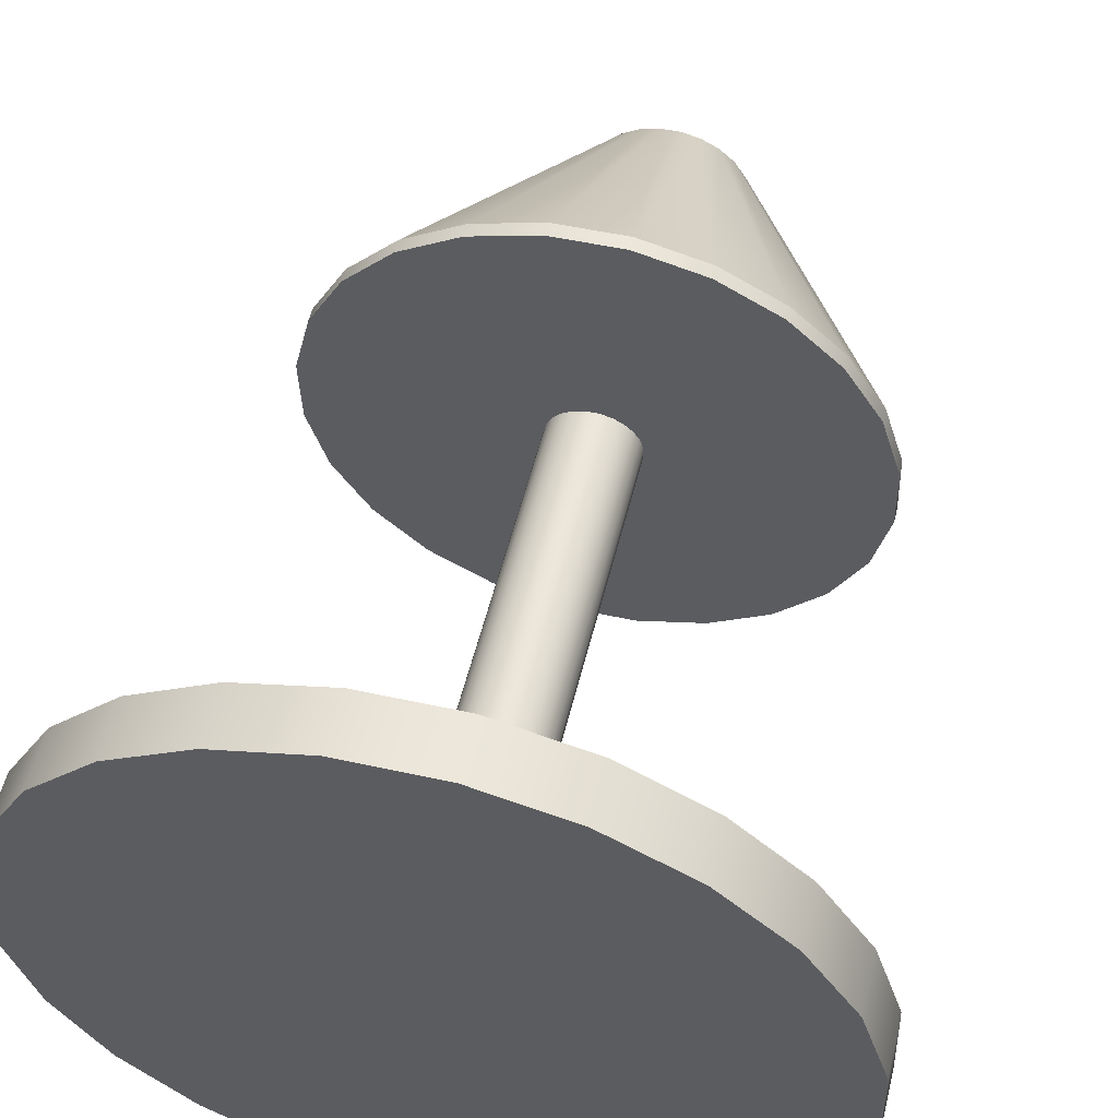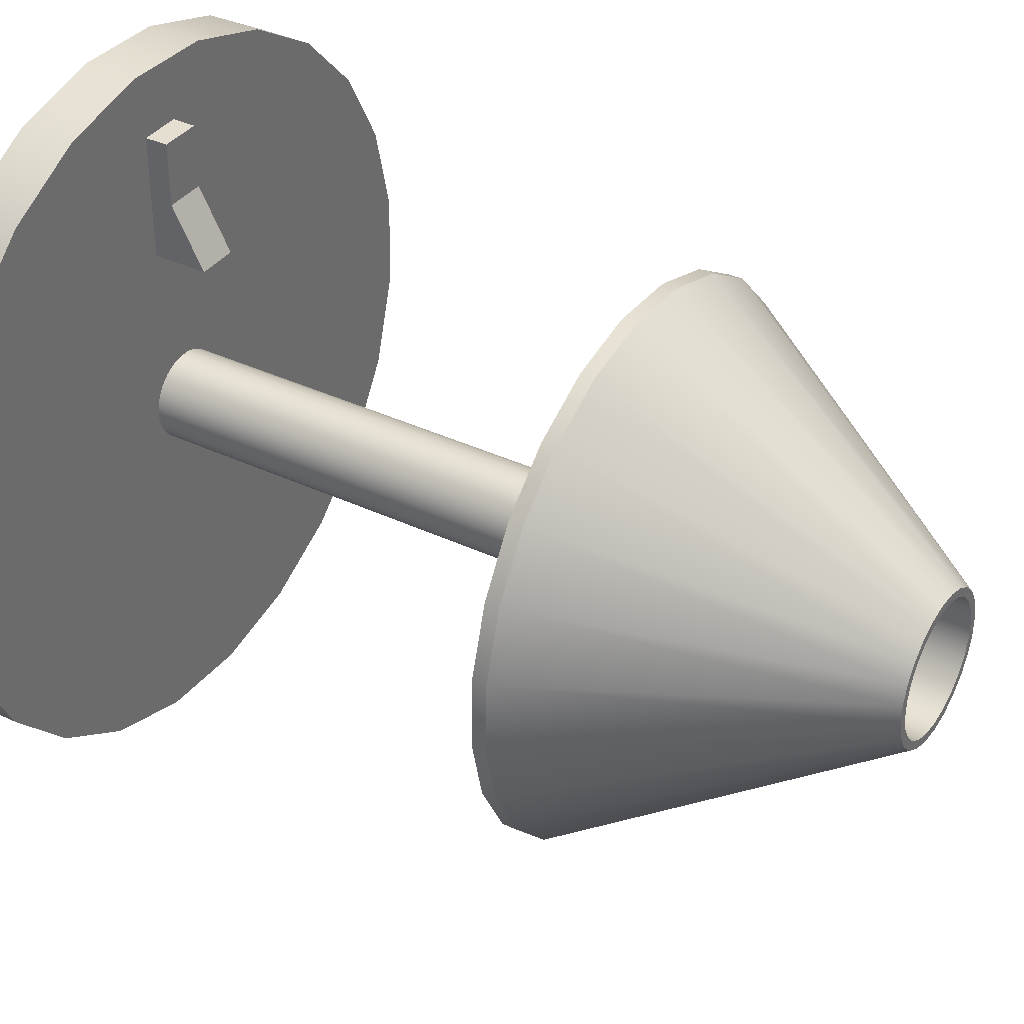
<metadata>
{"format":"obj","ext":"obj","renderer":"f3d","projection":"perspective","resolution":1024,"background":"white","views":[{"elev":55.7,"azim":13.9,"up":"+Z"},{"elev":36.6,"azim":121.7,"up":"+Z"}]}
</metadata>
<code>
v 0.04346 -0.3325 -0.2753
v -0.09617 -0.3325 -0.2613
v -0.02728 -0.3325 -0.2775
v 0.1112 -0.3325 -0.2549
v -0.02728 -0.2908 -0.2775
v 0.04346 -0.2908 -0.2753
v 0.1112 -0.2908 -0.2549
v -0.1585 -0.3325 -0.2278
v -0.09617 -0.2908 -0.2613
v 0.1714 -0.2908 -0.2176
v 0.1714 -0.3325 -0.2176
v -0.1585 -0.2908 -0.2278
v -0.2101 -0.3325 -0.1793
v 0.2199 -0.3325 -0.166
v -0.2101 -0.2908 -0.1793
v 0.2199 -0.2908 -0.166
v -0.2474 -0.3325 -0.1192
v 0.2533 -0.3325 -0.1037
v -0.2474 -0.2908 -0.1192
v 0.2533 -0.2908 -0.1037
v -0.2678 -0.3325 -0.0514
v -0.2678 -0.2908 -0.0514
v 0.2695 -0.3325 -0.03479
v 0.2695 -0.2908 -0.03479
v -0.27 -0.3325 0.01934
v -0.27 -0.2908 0.01934
v 0.2673 -0.3325 0.03595
v -0.003579 -0.2908 -0.04122
v 0.2673 -0.2908 0.03595
v 0.005206 -0.2908 -0.04095
v -0.2538 -0.3325 0.08823
v -0.2538 -0.2908 0.08823
v -0.01213 -0.2908 -0.03921
v 0.02109 -0.2908 -0.03379
v 0.2469 -0.3325 0.1037
v 0.005206 0.08458 -0.04095
v 0.01362 -0.2908 -0.03841
v -0.01406 -0.2908 0.02296
v -0.01988 -0.2908 -0.03506
v -0.003579 0.08458 -0.04122
v 0.02711 -0.2908 -0.02738
v 0.2469 -0.2908 0.1037
v 0.01362 0.08458 -0.03841
v -0.2203 -0.3325 0.1506
v -0.2203 -0.2908 0.1506
v -0.02153 -0.2908 0.01834
v -0.005642 -0.2908 0.0255
v -0.02628 -0.2908 -0.02903
v -0.01213 0.08458 -0.03921
v 0.02109 0.08458 -0.03379
v 0.03127 -0.2908 -0.01964
v 0.2097 -0.3325 0.1639
v 0.1885 0.08458 -0.07916
v 0.2006 0.08458 -0.02787
v -0.01092 -0.2908 0.1201
v -0.02755 -0.2908 0.01193
v -0.02153 0.08458 0.01834
v 0.003142 -0.2908 0.02577
v -0.01406 0.08458 0.02296
v -0.03091 -0.2908 -0.02156
v -0.01988 0.08458 -0.03506
v -0.1994 0.08458 -0.04024
v 0.02711 0.08458 -0.02738
v 0.03328 -0.2908 -0.01109
v 0.2097 -0.2908 0.1639
v -0.1718 -0.3325 0.2021
v -0.1718 -0.2908 0.2021
v -0.01092 -0.2908 0.2139
v -0.0317 -0.2908 0.00419
v -0.005642 0.08458 0.0255
v -0.03344 -0.2908 -0.01315
v -0.03091 0.08458 -0.02156
v -0.02628 0.08458 -0.02903
v -0.201 0.08458 0.01242
v 0.03127 0.08458 -0.01964
v 0.03301 -0.2908 -0.002302
v 0.0117 -0.2908 0.02376
v 0.02036 -0.2908 0.1201
v 0.1581 -0.2908 0.2123
v 0.1885 0.09501 -0.07916
v -0.1842 0.08458 -0.09069
v 0.1581 -0.3325 0.2123
v -0.01092 -0.2732 0.2139
v -0.03371 -0.2908 -0.004365
v -0.02755 0.08458 0.01193
v -0.189 0.08458 0.06371
v 0.003142 0.08458 0.02577
v -0.03344 0.08458 -0.01315
v -0.201 0.09501 0.01242
v 0.199 0.08458 0.02479
v 0.03328 0.08458 -0.01109
v 0.03047 -0.2908 0.006113
v 0.01944 -0.2908 0.0196
v 0.02036 -0.2491 0.1201
v 0.02036 -0.2908 0.2139
v 0.2006 0.09501 -0.02787
v 0.1636 0.09501 -0.1256
v 0.1636 0.08458 -0.1256
v -0.1994 0.09501 -0.04024
v -0.1117 -0.3325 0.2394
v -0.1117 -0.2908 0.2394
v -0.01092 -0.2732 0.1663
v -0.0317 0.08458 0.00419
v -0.03371 0.08458 -0.004365
v -0.189 0.09501 0.06371
v 0.03301 0.08458 -0.002302
v 0.02584 -0.2908 0.01358
v 0.0117 0.08458 0.02376
v -0.01092 -0.2491 0.1201
v 0.02036 -0.2732 0.1663
v 0.09573 -0.2908 0.2458
v 0.05222 0.314 -0.02757
v 0.0453 0.314 -0.04047
v -0.1565 0.08458 -0.1355
v -0.1842 0.09501 -0.09069
v 0.09573 -0.3325 0.2458
v 0.02036 -0.2732 0.2139
v 0.1838 0.08458 0.07524
v -0.056 0.314 -0.00213
v -0.05265 0.314 0.01212
v 0.199 0.09501 0.02479
v 0.03047 0.08458 0.006113
v 0.01944 0.08458 0.0196
v 0.05557 0.314 -0.01332
v 0.1275 0.09501 -0.164
v 0.03527 0.314 -0.05113
v 0.1275 0.08458 -0.164
v -0.05555 0.314 -0.01676
v -0.0439 -0.3325 0.2598
v -0.1641 0.09501 0.1101
v -0.1641 0.08458 0.1101
v -0.04573 0.314 0.02501
v 0.02584 0.08458 0.01358
v 0.02684 -0.2908 0.262
v -0.0439 -0.2908 0.2598
v 0.04613 0.314 -0.02527
v 0.04001 0.314 -0.03666
v 0.03115 0.314 -0.04609
v -0.1181 0.08458 -0.1716
v -0.1565 0.09501 -0.1355
v -0.05133 0.314 -0.03077
v 0.02684 -0.3325 0.262
v 0.156 0.08458 0.12
v -0.04913 0.314 -0.01571
v -0.04657 0.314 0.009814
v -0.04045 0.314 0.02121
v 0.05511 0.314 0.001307
v 0.1838 0.09501 0.07524
v 0.04909 0.314 -0.01267
v 0.08275 0.08458 -0.1917
v 0.08275 0.09501 -0.1917
v 0.02015 0.314 -0.0529
v -0.1181 0.09501 -0.1716
v -0.04539 0.314 -0.0281
v -0.128 0.09501 0.1485
v -0.03571 0.314 0.03568
v -0.128 0.08458 0.1485
v -0.04953 0.314 -0.002779
v -0.03159 0.314 0.03064
v 0.04001 0.1367 -0.03666
v 0.04613 0.1367 -0.02527
v 0.03115 0.1367 -0.04609
v 0.02283 0.314 -0.05883
v 0.007765 0.314 -0.05663
v -0.07165 0.08458 -0.1965
v -0.07165 0.09501 -0.1965
v -0.04362 0.314 -0.04322
v -0.03858 0.314 -0.03909
v 0.156 0.09501 0.12
v 0.1176 0.08458 0.1561
v -0.04913 0.1367 -0.01571
v -0.04953 0.1367 -0.002779
v -0.04657 0.1367 0.009814
v -0.04045 0.1367 0.02121
v -0.03159 0.1367 0.03064
v 0.04869 0.314 0.000258
v 0.05089 0.314 0.01532
v 0.04909 0.1367 -0.01267
v 0.0323 0.08458 -0.2069
v 0.0323 0.09501 -0.2069
v 0.02015 0.1367 -0.0529
v -0.03296 0.314 -0.05324
v -0.04539 0.1367 -0.0281
v -0.08318 0.08458 0.1763
v -0.08318 0.09501 0.1763
v -0.02059 0.314 0.03745
v 0.1176 0.09501 0.1561
v 0.04496 0.314 0.01264
v -0.03858 0.1367 -0.03909
v 0.008814 0.314 -0.06306
v -0.005165 0.314 -0.05703
v 0.007765 0.1367 -0.05663
v -0.02916 0.1367 -0.04795
v -0.02037 0.08458 -0.2086
v -0.02037 0.09501 -0.2086
v -0.02006 0.314 -0.06016
v -0.02916 0.314 -0.04795
v -0.02327 0.314 0.04338
v 0.04318 0.314 0.02776
v 0.07122 0.09501 0.181
v 0.07122 0.08458 0.181
v 0.04869 0.1367 0.000258
v 0.04496 0.1367 0.01264
v 0.03814 0.1367 0.02364
v -0.02059 0.1367 0.03745
v 0.03814 0.314 0.02364
v -0.005814 0.314 -0.06351
v -0.01776 0.1367 -0.05407
v -0.01776 0.314 -0.05407
v -0.03274 0.08458 0.1915
v -0.03274 0.09501 0.1915
v -0.008202 0.314 0.04118
v 0.03252 0.314 0.03779
v 0.02872 0.1367 0.0325
v -0.005165 0.1367 -0.05703
v -0.009251 0.314 0.04761
v 0.004728 0.314 0.04158
v 0.02872 0.314 0.0325
v 0.01993 0.09501 0.1931
v 0.01963 0.314 0.04471
v 0.01993 0.08458 0.1931
v -0.008202 0.1367 0.04118
v 0.01732 0.1367 0.03862
v 0.01732 0.314 0.03862
v 0.005378 0.314 0.04806
v 0.004728 0.1367 0.04158
g mesh1_mesh1-geometry
f 1 2 3
f 2 1 4
f 3 2 1
f 4 1 2
f 3 5 2
f 1 6 3
f 4 7 1
f 2 4 8
f 8 4 2
f 9 2 5
f 5 3 6
f 6 1 7
f 7 4 10
f 8 4 11
f 11 4 8
f 2 9 8
f 5 6 9
f 7 9 6
f 11 10 4
f 10 12 7
f 8 11 13
f 13 11 8
f 12 8 9
f 12 9 7
f 11 14 10
f 15 12 10
f 13 11 14
f 14 11 13
f 8 12 13
f 16 10 14
f 15 13 12
f 16 15 10
f 13 14 17
f 17 14 13
f 14 18 16
f 15 19 13
f 19 15 16
f 17 14 18
f 18 14 17
f 17 13 19
f 20 16 18
f 20 19 16
f 17 18 21
f 21 18 17
f 19 22 17
f 18 23 20
f 22 19 20
f 21 18 23
f 23 18 21
f 21 17 22
f 24 20 23
f 24 22 20
f 21 23 25
f 25 23 21
f 22 26 21
f 23 27 24
f 28 22 24
f 25 23 27
f 27 23 25
f 25 21 26
f 22 28 26
f 29 24 27
f 30 28 24
f 25 27 31
f 31 27 25
f 26 32 25
f 33 26 28
f 29 34 24
f 27 35 29
f 30 36 28
f 37 30 24
f 31 27 35
f 35 27 31
f 31 25 32
f 32 26 38
f 39 26 33
f 28 40 33
f 34 37 24
f 41 34 29
f 42 29 35
f 40 28 36
f 36 30 43
f 37 43 30
f 31 35 44
f 44 35 31
f 32 45 31
f 38 26 46
f 47 32 38
f 48 26 39
f 33 49 39
f 49 33 40
f 34 50 37
f 34 41 50
f 51 41 29
f 42 32 29
f 35 52 42
f 53 36 40
f 40 36 53
f 36 54 43
f 43 54 36
f 43 37 50
f 44 35 52
f 52 35 44
f 44 31 45
f 45 32 55
f 46 26 56
f 46 57 38
f 58 32 47
f 38 59 47
f 60 26 48
f 39 61 48
f 61 39 49
f 62 40 49
f 49 40 62
f 63 50 41
f 41 51 63
f 64 51 29
f 29 32 58
f 55 32 42
f 65 42 52
f 36 53 54
f 54 53 36
f 62 53 40
f 40 53 62
f 43 54 50
f 50 54 43
f 44 52 66
f 66 52 44
f 45 67 44
f 68 45 55
f 56 26 69
f 46 56 57
f 59 38 57
f 47 70 58
f 70 47 59
f 71 26 60
f 60 48 72
f 73 48 61
f 74 49 61
f 61 49 74
f 62 49 74
f 74 49 62
f 50 54 63
f 63 54 50
f 75 63 51
f 51 64 75
f 76 64 29
f 58 77 29
f 55 42 78
f 65 78 42
f 65 52 79
f 53 54 80
f 81 53 62
f 62 53 81
f 66 52 82
f 82 52 66
f 66 44 67
f 67 45 68
f 68 55 83
f 69 26 84
f 56 69 85
f 85 57 56
f 86 57 59
f 59 57 86
f 87 58 70
f 86 59 70
f 70 59 86
f 84 26 71
f 71 60 88
f 73 72 48
f 72 88 60
f 74 61 73
f 73 61 74
f 74 62 89
f 63 54 90
f 90 54 63
f 63 90 75
f 75 90 63
f 91 75 64
f 64 76 91
f 92 76 29
f 77 93 29
f 58 87 77
f 78 94 55
f 95 78 65
f 82 79 52
f 79 95 65
f 96 80 54
f 80 97 53
f 81 98 53
f 53 98 81
f 62 81 99
f 66 82 100
f 100 82 66
f 66 67 100
f 101 67 68
f 102 83 55
f 68 83 95
f 69 84 103
f 103 85 69
f 74 85 57
f 57 85 74
f 74 57 86
f 86 57 74
f 86 70 87
f 87 70 86
f 84 71 104
f 88 104 71
f 74 73 72
f 72 73 74
f 74 72 88
f 88 72 74
f 99 89 62
f 89 105 74
f 54 90 96
f 75 90 91
f 91 90 75
f 106 91 76
f 76 92 106
f 107 92 29
f 93 107 29
f 77 108 93
f 108 77 87
f 109 55 94
f 94 78 110
f 95 110 78
f 79 82 111
f 111 95 79
f 80 96 112
f 98 53 97
f 97 80 113
f 114 98 81
f 81 98 114
f 115 99 81
f 100 82 116
f 116 82 100
f 101 100 67
f 95 101 68
f 102 110 83
f 109 102 55
f 117 95 83
f 104 103 84
f 74 103 85
f 85 103 74
f 86 74 105
f 87 118 86
f 86 118 87
f 74 88 104
f 104 88 74
f 89 99 119
f 105 89 120
f 121 96 90
f 91 90 106
f 106 90 91
f 122 106 92
f 92 107 122
f 93 123 107
f 123 93 108
f 108 90 87
f 87 90 108
f 109 94 102
f 110 102 94
f 110 95 117
f 116 111 82
f 101 95 111
f 124 112 96
f 112 113 80
f 97 125 98
f 113 126 97
f 114 127 98
f 98 127 114
f 81 114 115
f 99 115 128
f 100 116 129
f 129 116 100
f 100 101 129
f 117 83 110
f 74 104 103
f 103 104 74
f 105 130 86
f 87 90 118
f 118 90 87
f 86 118 131
f 131 118 86
f 128 119 99
f 119 120 89
f 120 132 105
f 96 121 124
f 90 118 121
f 106 90 122
f 122 90 106
f 133 122 107
f 133 107 123
f 123 90 108
f 108 90 123
f 111 116 134
f 135 101 111
f 124 136 112
f 112 137 113
f 127 98 125
f 125 97 126
f 113 138 126
f 139 127 114
f 114 127 139
f 140 115 114
f 141 128 115
f 129 116 142
f 142 116 129
f 135 129 101
f 131 86 130
f 130 105 132
f 131 118 143
f 143 118 131
f 119 128 144
f 120 119 145
f 132 120 146
f 147 124 121
f 148 121 118
f 122 90 133
f 133 90 122
f 133 90 123
f 123 90 133
f 142 134 116
f 134 135 111
f 136 137 112
f 149 136 124
f 137 138 113
f 127 125 150
f 125 126 151
f 138 152 126
f 139 150 127
f 127 150 139
f 139 153 114
f 115 140 141
f 140 114 153
f 128 141 154
f 129 135 142
f 130 155 131
f 132 156 130
f 118 143 148
f 131 143 157
f 157 143 131
f 144 128 154
f 158 119 144
f 145 119 158
f 146 120 145
f 159 132 146
f 147 149 124
f 121 148 147
f 134 142 135
f 137 136 160
f 136 149 161
f 138 137 162
f 151 150 125
f 163 151 126
f 152 164 126
f 138 162 152
f 165 150 139
f 139 150 165
f 153 139 166
f 167 141 140
f 140 153 167
f 154 141 168
f 157 131 155
f 155 130 156
f 156 132 159
f 169 148 143
f 157 143 170
f 170 143 157
f 144 154 171
f 158 144 172
f 145 158 173
f 146 145 174
f 159 146 175
f 176 149 147
f 177 147 148
f 161 160 136
f 160 162 137
f 178 161 149
f 150 151 179
f 151 163 180
f 126 164 163
f 152 181 164
f 181 152 162
f 165 179 150
f 150 179 165
f 165 166 139
f 153 166 182
f 141 167 168
f 182 167 153
f 154 168 183
f 157 155 184
f 155 156 185
f 186 156 159
f 148 169 177
f 169 143 187
f 170 187 143
f 157 170 184
f 184 170 157
f 183 171 154
f 171 172 144
f 172 173 158
f 173 174 145
f 174 175 146
f 159 175 186
f 149 176 178
f 188 176 147
f 177 188 147
f 160 183 161
f 161 183 160
f 162 189 160
f 160 189 162
f 161 171 178
f 178 171 161
f 180 179 151
f 190 180 163
f 191 163 164
f 192 164 181
f 181 193 162
f 162 193 181
f 179 165 194
f 194 165 179
f 166 165 195
f 196 182 166
f 168 167 197
f 167 182 197
f 189 183 168
f 185 184 155
f 198 185 156
f 198 156 186
f 199 177 169
f 169 187 199
f 187 170 200
f 184 170 201
f 201 170 184
f 161 183 171
f 171 183 161
f 178 171 172
f 172 171 178
f 202 172 173
f 173 172 202
f 203 173 174
f 174 173 203
f 204 174 175
f 175 174 204
f 205 186 175
f 202 178 176
f 176 188 202
f 206 188 177
f 160 189 183
f 183 189 160
f 162 193 189
f 189 193 162
f 179 180 194
f 190 207 180
f 163 196 190
f 191 196 163
f 164 192 191
f 192 208 181
f 181 208 192
f 181 208 193
f 193 208 181
f 194 195 165
f 166 195 196
f 182 196 191
f 197 193 168
f 197 182 209
f 189 168 193
f 184 185 210
f 185 198 211
f 212 198 186
f 199 206 177
f 213 199 187
f 201 200 170
f 187 200 213
f 184 201 210
f 210 201 184
f 178 172 202
f 202 172 178
f 202 173 203
f 203 173 202
f 203 174 204
f 204 174 203
f 204 175 214
f 214 175 204
f 186 205 212
f 214 175 205
f 205 175 214
f 203 202 188
f 188 206 203
f 195 194 180
f 195 180 207
f 207 190 196
f 215 191 192
f 208 192 215
f 215 192 208
f 193 197 208
f 207 196 195
f 209 182 191
f 209 208 197
f 211 210 185
f 216 211 198
f 217 198 212
f 218 206 199
f 213 218 199
f 200 201 219
f 220 213 200
f 210 201 221
f 221 201 210
f 204 203 206
f 204 206 214
f 222 212 205
f 214 205 223
f 223 205 214
f 191 215 209
f 208 209 215
f 210 211 221
f 211 216 219
f 216 198 220
f 198 217 220
f 212 222 217
f 218 214 206
f 224 218 213
f 221 219 201
f 200 219 220
f 220 224 213
f 223 205 222
f 222 205 223
f 214 218 223
f 219 221 211
f 225 219 216
f 225 216 220
f 217 224 220
f 226 217 222
f 224 223 218
f 225 220 219
f 223 222 226
f 226 222 223
f 217 226 224
f 223 224 226
g mesh1_mesh1-geometry
f 2 5 3
f 3 6 1
f 1 7 4
f 5 2 9
f 6 3 5
f 7 1 6
f 10 4 7
f 8 9 2
f 4 10 11
f 9 8 12
f 10 14 11
f 13 12 8
f 14 10 16
f 12 13 15
f 16 18 14
f 13 19 15
f 19 13 17
f 18 16 20
f 17 22 19
f 20 23 18
f 22 17 21
f 23 20 24
f 21 26 22
f 24 27 23
f 26 21 25
f 27 24 29
f 25 32 26
f 29 35 27
f 32 25 31
f 35 29 42
f 31 45 32
f 42 52 35
f 45 31 44
f 52 42 65
f 44 67 45
f 79 52 65
f 80 54 53
f 67 44 66
f 89 62 74
f 52 79 82
f 54 80 96
f 53 97 80
f 99 81 62
f 100 67 66
f 62 89 99
f 74 105 89
f 96 90 54
f 111 82 79
f 97 53 98
f 81 99 115
f 67 100 101
f 83 110 102
f 105 74 86
f 90 96 121
f 102 94 109
f 94 102 110
f 82 111 116
f 98 125 97
f 115 114 81
f 129 101 100
f 110 83 117
f 86 130 105
f 121 118 90
f 134 116 111
f 125 98 127
f 114 115 140
f 101 129 135
f 130 86 131
f 118 121 148
f 116 134 142
f 150 125 127
f 114 153 139
f 153 114 140
f 142 135 129
f 131 155 130
f 148 143 118
f 135 142 134
f 160 136 137
f 161 149 136
f 162 137 138
f 125 150 151
f 152 162 138
f 166 139 153
f 155 131 157
f 143 148 169
f 171 154 144
f 172 144 158
f 173 158 145
f 174 145 146
f 175 146 159
f 136 160 161
f 137 162 160
f 149 161 178
f 179 151 150
f 164 181 152
f 162 152 181
f 139 166 165
f 183 168 154
f 184 155 157
f 187 143 169
f 143 187 170
f 154 171 183
f 144 172 171
f 158 173 172
f 145 174 173
f 146 175 174
f 186 175 159
f 178 176 149
f 151 179 180
f 181 164 192
f 195 165 166
f 168 183 189
f 155 184 185
f 200 170 187
f 175 186 205
f 176 178 202
f 202 188 176
f 194 180 179
f 191 192 164
f 165 195 194
f 168 193 197
f 193 168 189
f 210 185 184
f 170 200 201
f 212 205 186
f 188 202 203
f 203 206 188
f 180 194 195
f 192 191 215
f 208 197 193
f 197 208 209
f 185 210 211
f 219 201 200
f 206 203 204
f 214 206 204
f 205 212 222
f 209 215 191
f 215 209 208
f 221 211 210
f 217 222 212
f 206 214 218
f 201 219 221
f 223 218 214
f 211 221 219
f 222 217 226
f 218 223 224
f 224 226 217
f 226 224 223
g mesh1_mesh1-geometry
f 9 6 5
f 6 9 7
f 7 12 10
f 7 9 12
f 10 12 15
f 10 15 16
f 16 15 19
f 16 19 20
f 20 19 22
f 20 22 24
f 24 22 28
f 26 28 22
f 24 28 30
f 28 26 33
f 24 34 29
f 24 30 37
f 38 26 32
f 33 26 39
f 24 37 34
f 29 34 41
f 46 26 38
f 38 32 47
f 39 26 48
f 29 41 51
f 29 32 42
f 55 32 45
f 56 26 46
f 47 32 58
f 48 26 60
f 29 51 64
f 58 32 29
f 42 32 55
f 55 45 68
f 69 26 56
f 60 26 71
f 29 64 76
f 29 77 58
f 78 42 55
f 42 78 65
f 68 45 67
f 84 26 69
f 71 26 84
f 29 76 92
f 29 93 77
f 65 78 95
f 65 95 79
f 68 67 101
f 29 92 107
f 29 107 93
f 79 95 111
f 112 96 80
f 113 80 97
f 68 101 95
f 119 99 89
f 120 89 105
f 111 95 101
f 96 112 124
f 80 113 112
f 97 126 113
f 128 115 99
f 99 119 128
f 89 120 119
f 105 132 120
f 124 121 96
f 111 101 135
f 126 97 125
f 115 128 141
f 132 105 130
f 121 124 147
f 111 135 134
f 151 126 125
f 141 140 115
f 130 156 132
f 147 148 121
f 126 151 163
f 140 141 167
f 167 153 140
f 156 130 155
f 148 147 177
f 180 163 151
f 182 166 153
f 153 167 182
f 185 156 155
f 177 169 148
f 163 180 190
f 166 182 196
f 156 185 198
f 169 177 199
f 199 187 169
f 180 207 190
f 196 195 166
f 211 198 185
f 187 199 213
f 213 200 187
f 207 180 195
f 195 196 207
f 198 211 216
f 200 213 220
f 219 216 211
f 220 219 200
f 216 219 225
f 219 220 225
g mesh1_mesh1-geometry
f 28 36 30
f 33 40 28
f 36 28 40
f 43 30 36
f 30 43 37
f 39 49 33
f 40 33 49
f 37 50 34
f 50 41 34
f 50 37 43
f 38 57 46
f 47 59 38
f 48 61 39
f 49 39 61
f 41 50 63
f 63 51 41
f 57 56 46
f 57 38 59
f 58 70 47
f 59 47 70
f 72 48 60
f 61 48 73
f 51 63 75
f 75 64 51
f 83 55 68
f 85 69 56
f 56 57 85
f 70 58 87
f 88 60 71
f 48 72 73
f 60 88 72
f 64 75 91
f 91 76 64
f 77 87 58
f 55 94 78
f 55 83 102
f 95 83 68
f 103 84 69
f 69 85 103
f 104 71 84
f 71 104 88
f 76 91 106
f 106 92 76
f 93 108 77
f 87 77 108
f 94 55 109
f 110 78 94
f 78 110 95
f 55 102 109
f 83 95 117
f 84 103 104
f 92 106 122
f 122 107 92
f 107 123 93
f 108 93 123
f 117 95 110
f 107 122 133
f 123 107 133
g mesh1_mesh1-geometry
f 112 136 124
f 113 137 112
f 126 138 113
f 144 128 119
f 145 119 120
f 146 120 132
f 112 137 136
f 124 136 149
f 113 138 137
f 126 152 138
f 154 141 128
f 154 128 144
f 144 119 158
f 158 119 145
f 145 120 146
f 146 132 159
f 124 149 147
f 126 164 152
f 168 141 154
f 159 132 156
f 147 149 176
f 163 164 126
f 168 167 141
f 159 156 186
f 147 176 188
f 147 188 177
f 164 163 191
f 197 167 168
f 197 182 167
f 186 156 198
f 177 188 206
f 190 196 163
f 163 196 191
f 191 196 182
f 209 182 197
f 186 198 212
f 177 206 199
f 196 190 207
f 191 182 209
f 212 198 217
f 199 206 218
f 199 218 213
f 220 198 216
f 220 217 198
f 213 218 224
f 213 224 220
f 220 216 225
f 220 224 217
g mesh2_mesh2-geometry
l 100 129
l 66 100
l 129 142
l 44 66
l 142 116
l 31 44
l 116 82
l 25 31
l 82 52
l 21 25
l 52 35
l 17 21
l 35 27
l 13 17
l 27 23
l 8 13
l 23 18
l 2 8
l 18 14
l 3 2
l 14 11
l 1 3
l 11 4
l 4 1
g mesh3_mesh3-geometry
l 81 62
l 114 81
l 62 74
l 139 114
l 74 86
l 165 139
l 86 131
l 194 165
l 131 157
l 179 194
l 157 184
l 150 179
l 184 210
l 127 150
l 210 221
l 98 127
l 221 201
l 53 98
l 201 170
l 54 53
l 170 143
l 90 54
l 143 118
l 118 90
g mesh4_mesh4-geometry
l 223 214
l 226 223
l 214 204
l 222 226
l 204 203
l 205 222
l 203 202
l 175 205
l 202 178
l 174 175
l 178 161
l 173 174
l 161 160
l 172 173
l 160 162
l 171 172
l 162 181
l 183 171
l 181 192
l 189 183
l 192 215
l 193 189
l 215 208
l 208 193

</code>
